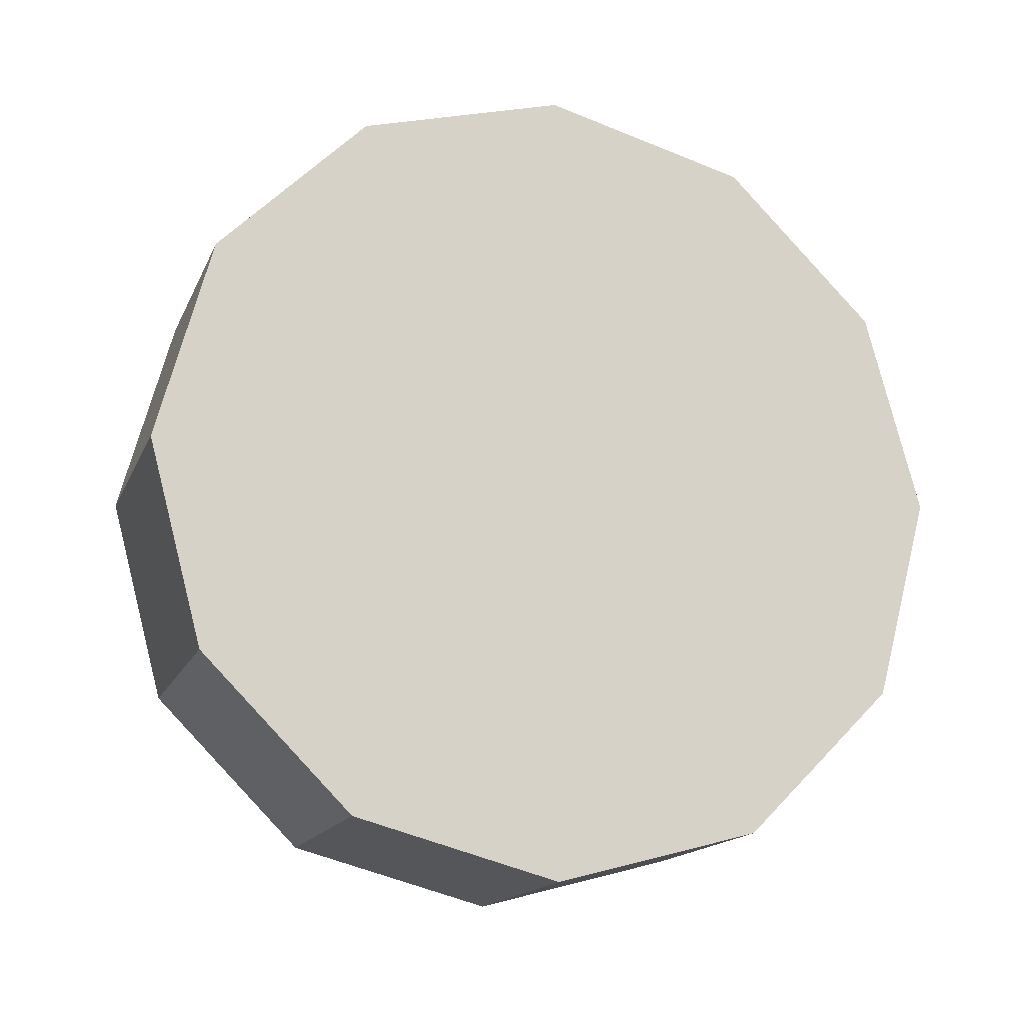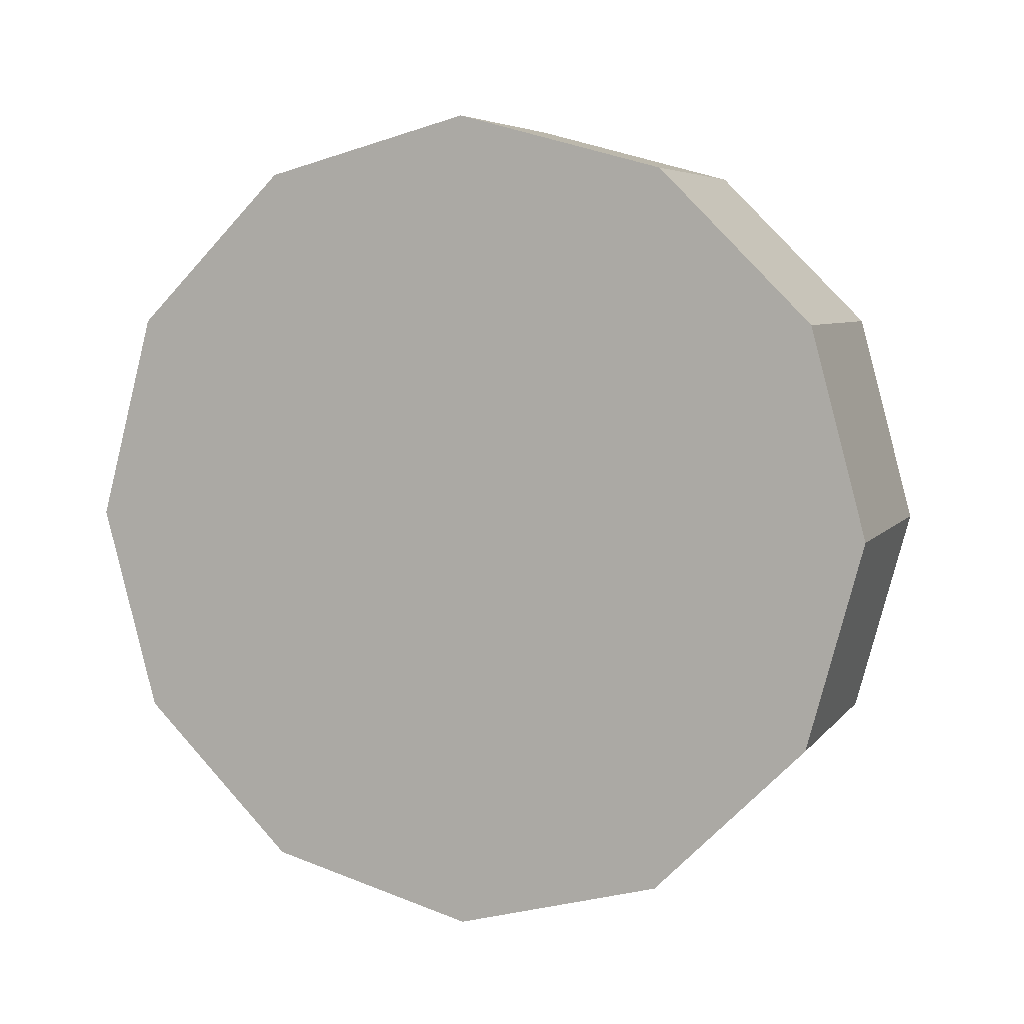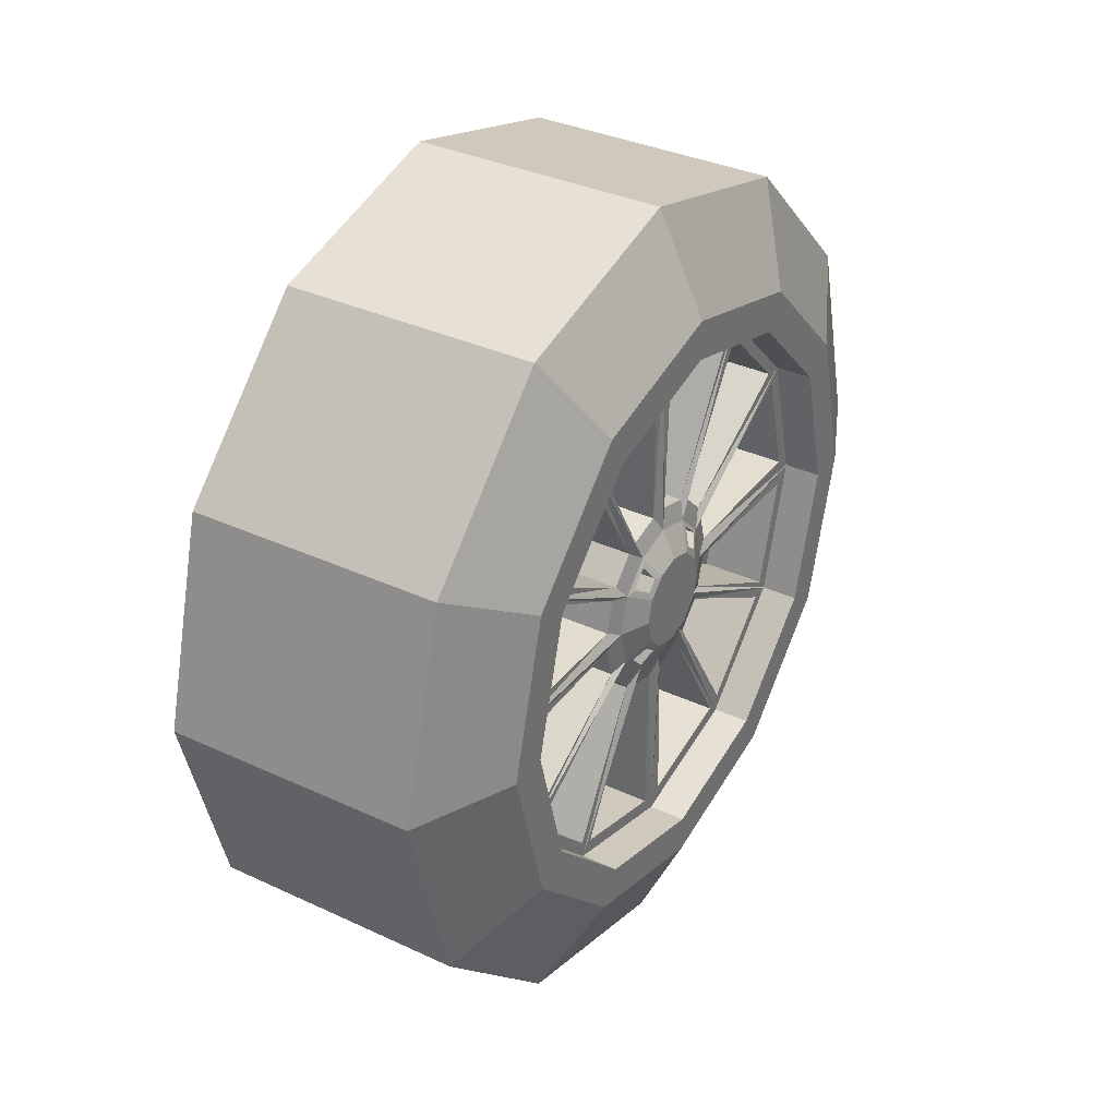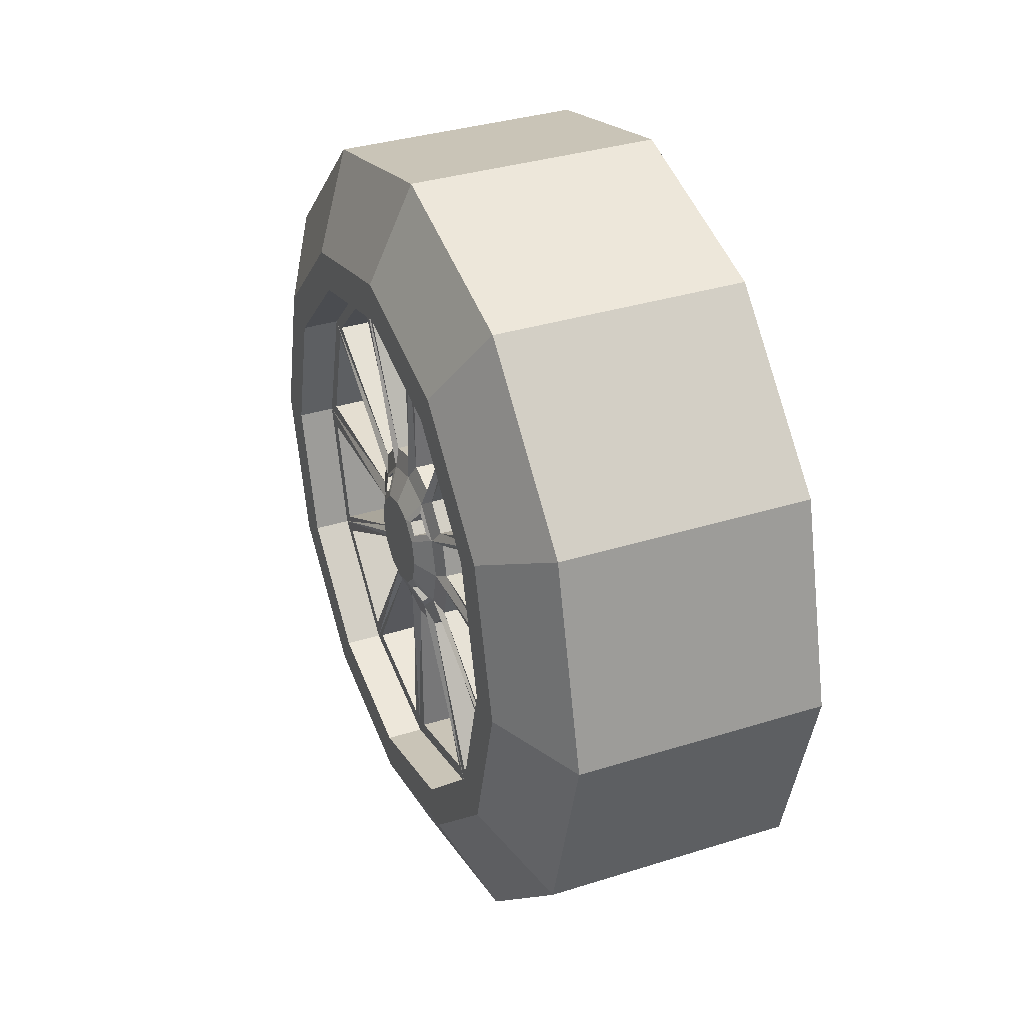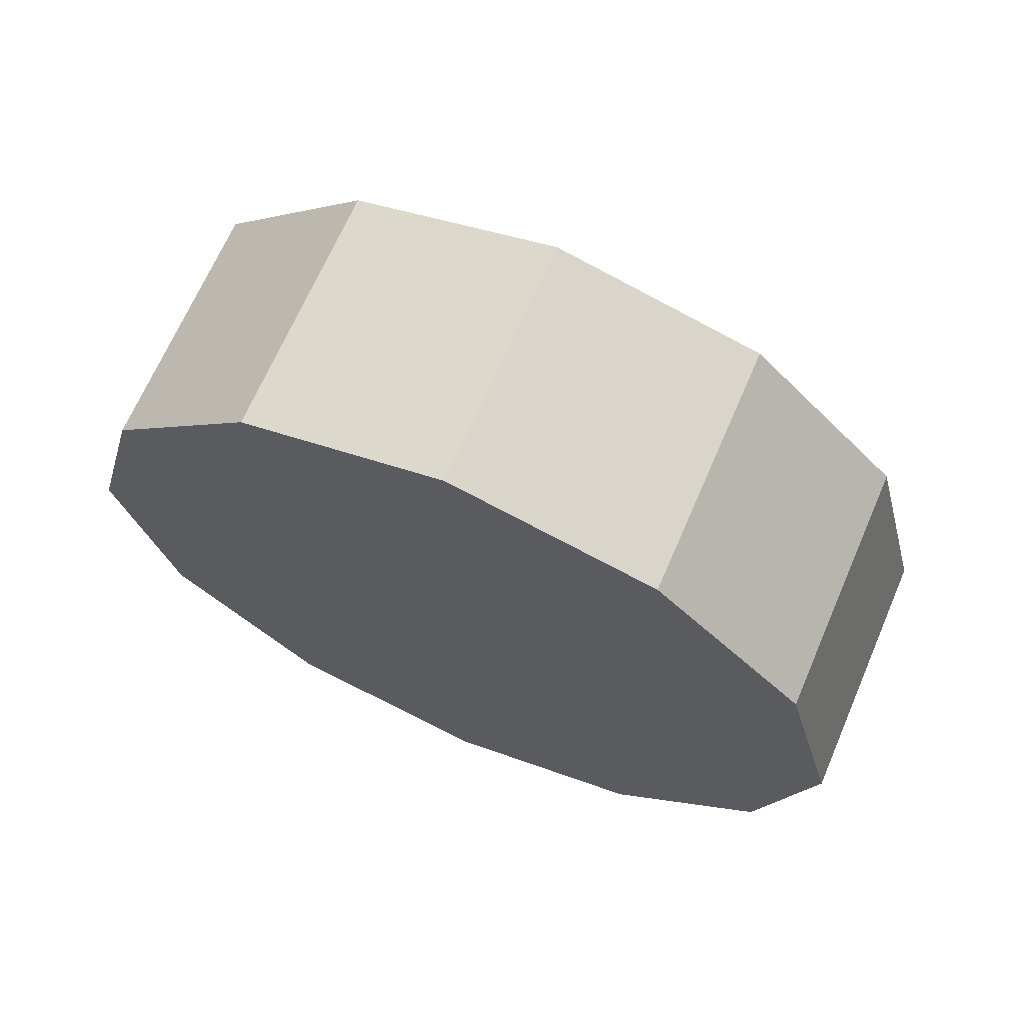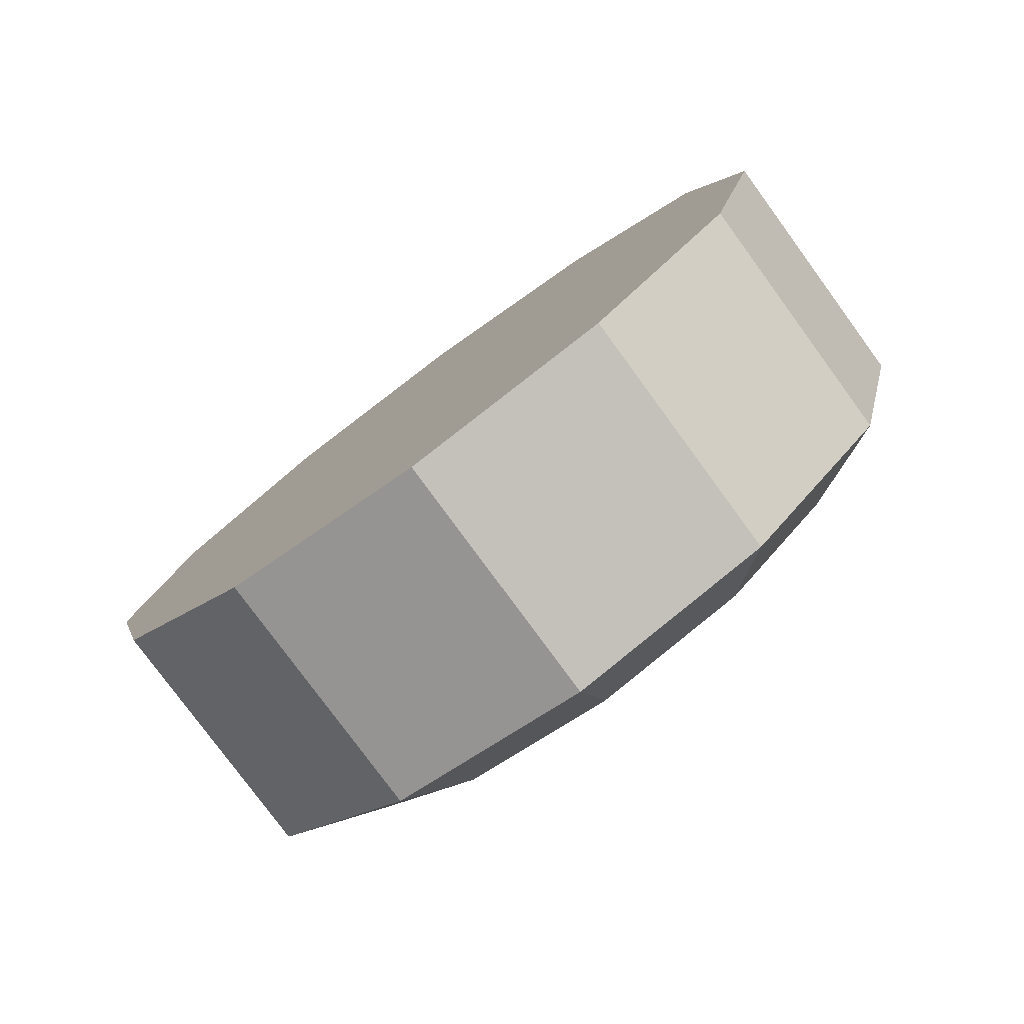
<metadata>
{"format":"obj","ext":"obj","renderer":"f3d","projection":"perspective","resolution":1024,"background":"white","views":[{"elev":-15.9,"azim":-107.6,"up":"+Y"},{"elev":6.0,"azim":-70.1,"up":"+Z"},{"elev":34.9,"azim":31.8,"up":"+Z"},{"elev":35.2,"azim":157.4,"up":"+Z"},{"elev":67.9,"azim":-66.6,"up":"+Z"},{"elev":-78.9,"azim":-53.8,"up":"+Z"}]}
</metadata>
<code>
o NormalCar1_FrontLeftWheel_Cube.001
v 71.42 112.1 -32.15
v 90.84 112.1 -32.15
v 71.42 116.3 -16.44
v 90.84 116.3 -16.44
v 71.42 127.8 -4.934
v 90.84 127.8 -4.934
v 71.42 143.5 -0.7236
v 90.84 143.5 -0.7236
v 71.42 159.2 -4.934
v 90.84 159.2 -4.934
v 71.42 170.7 -16.44
v 90.84 170.7 -16.44
v 71.42 174.9 -32.15
v 90.84 174.9 -32.15
v 71.42 170.7 -47.86
v 90.84 170.7 -47.86
v 71.42 159.2 -59.37
v 90.84 159.2 -59.37
v 71.42 143.5 -63.58
v 90.84 143.5 -63.58
v 71.42 127.8 -59.37
v 90.84 127.8 -59.37
v 71.42 116.3 -47.86
v 90.84 116.3 -47.86
v 94.33 122.9 -20.25
v 94.33 119.7 -32.15
v 94.33 131.6 -11.54
v 94.33 143.5 -8.355
v 94.33 155.4 -11.54
v 94.33 164.1 -20.25
v 94.33 167.3 -32.15
v 94.33 164.1 -44.05
v 94.33 155.4 -52.76
v 94.33 143.5 -55.95
v 94.33 131.6 -52.76
v 94.33 122.9 -44.05
v 94.33 125.5 -21.76
v 94.33 122.7 -32.15
v 94.33 133.1 -14.16
v 94.33 143.5 -11.38
v 94.33 153.9 -14.16
v 94.33 161.5 -21.76
v 94.33 164.3 -32.15
v 94.33 161.5 -42.54
v 94.33 153.9 -50.14
v 94.33 143.5 -52.92
v 94.33 133.1 -50.14
v 94.33 125.5 -42.54
v 91.49 125.5 -21.76
v 91.49 122.7 -32.15
v 91.49 133.1 -14.16
v 91.49 143.5 -11.38
v 91.49 153.9 -14.16
v 91.49 161.5 -21.76
v 91.49 164.3 -32.15
v 91.49 161.5 -42.54
v 91.49 153.9 -50.14
v 91.49 143.5 -52.92
v 91.49 133.1 -50.14
v 91.49 125.5 -42.54
v 91.82 138.5 -29.24
v 91.82 137.7 -32.15
v 91.82 140.6 -27.11
v 91.82 143.5 -26.33
v 91.82 146.4 -27.11
v 91.82 148.5 -29.24
v 91.82 149.3 -32.15
v 91.82 148.5 -35.06
v 91.82 146.4 -37.19
v 91.82 143.5 -37.97
v 91.82 140.6 -37.19
v 91.82 138.5 -35.06
v 92.81 140.4 -30.34
v 92.81 139.9 -32.15
v 92.81 141.7 -29.01
v 92.81 143.5 -28.52
v 92.81 145.3 -29.01
v 92.81 146.6 -30.34
v 92.81 147.1 -32.15
v 92.81 146.6 -33.97
v 92.81 145.3 -35.29
v 92.81 143.5 -35.78
v 92.81 141.7 -35.29
v 92.81 140.4 -33.97
v 91.49 162.9 -31.11
v 91.49 160.7 -22.8
v 91.42 150.7 -31.35
v 91.42 150 -28.85
v 91.49 160.7 -41.5
v 91.49 162.9 -33.19
v 91.42 150 -35.45
v 91.42 150.7 -32.95
v 91.49 154 -48.75
v 91.49 160.1 -42.67
v 91.42 147.7 -38.18
v 91.42 149.5 -36.35
v 91.49 144.5 -51.55
v 91.49 152.9 -49.33
v 91.42 144.3 -39.3
v 91.42 146.8 -38.63
v 91.49 126.9 -42.67
v 91.49 133 -48.75
v 91.42 137.5 -36.35
v 91.42 139.3 -38.18
v 91.49 134.2 -49.33
v 91.49 142.5 -51.55
v 91.42 140.2 -38.63
v 91.42 142.7 -39.3
v 91.49 124.1 -33.19
v 91.49 126.3 -41.5
v 91.42 136.4 -32.95
v 91.42 137 -35.45
v 91.49 126.3 -22.8
v 91.49 124.1 -31.11
v 91.42 137 -28.85
v 91.42 136.4 -31.35
v 91.49 133 -15.55
v 91.49 126.9 -21.63
v 91.42 139.3 -26.12
v 91.42 137.5 -27.95
v 91.49 142.5 -12.75
v 91.49 134.2 -14.97
v 91.42 142.7 -25
v 91.42 140.2 -25.68
v 91.49 152.9 -14.97
v 91.49 144.5 -12.75
v 91.42 146.8 -25.68
v 91.42 144.3 -25
v 91.49 160.1 -21.63
v 91.49 154 -15.55
v 91.42 149.5 -27.95
v 91.42 147.7 -26.12
v 86.57 162.9 -31.11
v 86.57 160.7 -22.8
v 87.64 150.7 -31.35
v 87.64 150 -28.85
v 86.57 160.7 -41.5
v 86.57 162.9 -33.19
v 87.64 150 -35.45
v 87.64 150.7 -32.95
v 86.57 154 -48.75
v 86.57 160.1 -42.67
v 87.64 147.7 -38.18
v 87.64 149.5 -36.35
v 86.57 144.5 -51.55
v 86.57 152.9 -49.33
v 87.64 144.3 -39.3
v 87.64 146.8 -38.63
v 86.57 126.9 -42.67
v 86.57 133 -48.75
v 87.64 137.5 -36.35
v 87.64 139.3 -38.18
v 86.57 134.2 -49.33
v 86.57 142.5 -51.55
v 87.64 140.2 -38.63
v 87.64 142.7 -39.3
v 86.57 124.1 -33.19
v 86.57 126.3 -41.5
v 87.64 136.4 -32.95
v 87.64 137 -35.45
v 86.57 126.3 -22.8
v 86.57 124.1 -31.11
v 87.64 137 -28.85
v 87.64 136.4 -31.35
v 86.57 133 -15.55
v 86.57 126.9 -21.63
v 87.64 139.3 -26.12
v 87.64 137.5 -27.95
v 86.57 142.5 -12.75
v 86.57 134.2 -14.97
v 87.64 142.7 -25
v 87.64 140.2 -25.68
v 86.57 152.9 -14.97
v 86.57 144.5 -12.75
v 87.64 146.8 -25.68
v 87.64 144.3 -25
v 86.57 160.1 -21.63
v 86.57 154 -15.55
v 87.64 149.5 -27.95
v 87.64 147.7 -26.12
v 92.02 147.9 -29.03
v 92.02 146.6 -27.76
v 92.62 146.8 -29.69
v 92.62 146 -28.89
v 92.02 140.4 -27.76
v 92.02 139.1 -29.03
v 92.62 141 -28.89
v 92.62 140.2 -29.69
v 92.02 139.1 -35.27
v 92.02 140.4 -36.55
v 92.62 140.2 -34.61
v 92.62 141 -35.41
v 92.02 146.6 -36.55
v 92.02 147.9 -35.27
v 92.62 146 -35.41
v 92.62 146.8 -34.61
v 89.96 147.9 -29.03
v 89.96 146.6 -27.76
v 90.56 146.8 -29.69
v 90.56 146 -28.89
v 89.96 140.4 -27.76
v 89.96 139.1 -29.03
v 90.56 141 -28.89
v 90.56 140.2 -29.69
v 89.96 139.1 -35.27
v 89.96 140.4 -36.55
v 90.56 140.2 -34.61
v 90.56 141 -35.41
v 89.96 146.6 -36.55
v 89.96 147.9 -35.27
v 90.56 146 -35.41
v 90.56 146.8 -34.61
f 2 3 1
f 4 5 3
f 6 7 5
f 8 9 7
f 10 11 9
f 12 13 11
f 14 15 13
f 16 17 15
f 18 19 17
f 20 21 19
f 12 31 14
f 22 23 21
f 24 1 23
f 3 7 15
f 30 43 31
f 10 30 12
f 10 28 29
f 24 26 2
f 4 26 25
f 6 28 8
f 24 35 36
f 4 27 6
f 22 34 35
f 18 34 20
f 16 33 18
f 16 31 32
f 45 58 46
f 27 40 28
f 34 47 35
f 32 43 44
f 28 41 29
f 35 48 36
f 25 38 37
f 33 44 45
f 29 42 30
f 36 38 26
f 27 37 39
f 33 46 34
f 42 55 43
f 39 52 40
f 46 59 47
f 43 56 44
f 40 53 41
f 47 60 48
f 38 49 37
f 44 57 45
f 41 54 42
f 48 50 38
f 37 51 39
f 133 136 135
f 138 139 137
f 142 143 141
f 145 148 147
f 150 151 149
f 154 155 153
f 157 160 159
f 162 163 161
f 166 167 165
f 169 172 171
f 174 175 173
f 178 179 177
f 198 199 197
f 201 204 203
f 205 208 207
f 209 212 211
f 2 4 3
f 4 6 5
f 6 8 7
f 8 10 9
f 10 12 11
f 12 14 13
f 14 16 15
f 16 18 17
f 18 20 19
f 20 22 21
f 12 30 31
f 22 24 23
f 24 2 1
f 23 1 3
f 3 5 7
f 7 9 15
f 9 11 15
f 11 13 15
f 15 17 19
f 19 21 15
f 21 23 15
f 23 3 15
f 30 42 43
f 10 29 30
f 10 8 28
f 24 36 26
f 4 2 26
f 6 27 28
f 24 22 35
f 4 25 27
f 22 20 34
f 18 33 34
f 16 32 33
f 16 14 31
f 45 57 58
f 27 39 40
f 34 46 47
f 32 31 43
f 28 40 41
f 35 47 48
f 25 26 38
f 33 32 44
f 29 41 42
f 36 48 38
f 27 25 37
f 33 45 46
f 42 54 55
f 39 51 52
f 46 58 59
f 43 55 56
f 40 52 53
f 47 59 60
f 38 50 49
f 44 56 57
f 41 53 54
f 48 60 50
f 37 49 51
f 133 134 136
f 138 140 139
f 142 144 143
f 145 146 148
f 150 152 151
f 154 156 155
f 157 158 160
f 162 164 163
f 166 168 167
f 169 170 172
f 174 176 175
f 178 180 179
f 198 200 199
f 201 202 204
f 205 206 208
f 209 210 212
f 51 119 63
f 62 84 74
f 57 100 98
f 54 85 55
f 63 123 124
f 59 107 71
f 68 92 67
f 52 128 126
f 72 104 71
f 61 116 62
f 57 95 69
f 66 132 65
f 72 111 112
f 83 79 75
f 73 186 61
f 70 81 82
f 66 79 67
f 63 76 64
f 71 82 83
f 68 79 80
f 64 77 65
f 84 189 191
f 62 73 61
f 80 194 68
f 66 182 181
f 87 136 88
f 55 87 67
f 66 87 88
f 54 88 86
f 107 156 108
f 55 92 90
f 56 90 89
f 56 91 68
f 127 176 128
f 56 96 94
f 69 96 68
f 56 93 57
f 97 147 99
f 69 99 100
f 57 97 58
f 58 99 70
f 86 133 85
f 59 101 60
f 59 104 102
f 60 103 72
f 117 167 119
f 58 108 106
f 71 108 70
f 59 106 105
f 106 153 105
f 60 112 110
f 60 109 50
f 50 111 62
f 126 173 125
f 49 114 113
f 49 115 61
f 50 116 114
f 98 148 146
f 61 119 120
f 49 120 118
f 51 118 117
f 118 168 166
f 51 124 122
f 51 121 52
f 52 123 64
f 99 148 100
f 65 128 64
f 53 126 125
f 53 127 65
f 120 167 168
f 53 129 54
f 54 131 66
f 53 132 130
f 126 176 174
f 106 156 154
f 86 136 134
f 114 161 113
f 125 175 127
f 94 141 93
f 105 155 107
f 85 135 87
f 115 164 116
f 95 144 96
f 113 163 115
f 93 143 95
f 122 169 121
f 102 149 101
f 114 164 162
f 94 144 142
f 123 172 124
f 103 152 104
f 122 172 170
f 102 152 150
f 130 177 129
f 110 157 109
f 121 171 123
f 90 137 89
f 101 151 103
f 131 180 132
f 111 160 112
f 91 140 92
f 129 179 131
f 110 160 158
f 90 140 138
f 118 165 117
f 130 180 178
f 98 145 97
f 109 159 111
f 89 139 91
f 182 197 181
f 78 181 183
f 77 182 65
f 78 184 77
f 194 212 210
f 73 187 188
f 61 185 63
f 75 185 187
f 190 208 206
f 83 191 192
f 83 190 71
f 72 190 189
f 193 211 195
f 80 195 196
f 69 194 193
f 81 193 195
f 186 201 185
f 183 200 184
f 190 205 189
f 187 204 188
f 194 209 193
f 181 199 183
f 191 208 192
f 186 204 202
f 195 212 196
f 182 200 198
f 189 207 191
f 185 203 187
f 51 117 119
f 62 72 84
f 57 69 100
f 54 86 85
f 63 64 123
f 59 105 107
f 68 91 92
f 52 64 128
f 72 103 104
f 61 115 116
f 57 93 95
f 66 131 132
f 72 62 111
f 75 73 74
f 74 84 83
f 83 82 81
f 81 80 83
f 80 79 83
f 79 78 75
f 78 77 75
f 77 76 75
f 75 74 83
f 73 188 186
f 70 69 81
f 66 78 79
f 63 75 76
f 71 70 82
f 68 67 79
f 64 76 77
f 84 72 189
f 62 74 73
f 80 196 194
f 66 65 182
f 87 135 136
f 55 85 87
f 66 67 87
f 54 66 88
f 107 155 156
f 55 67 92
f 56 55 90
f 56 89 91
f 127 175 176
f 56 68 96
f 69 95 96
f 56 94 93
f 97 145 147
f 69 70 99
f 57 98 97
f 58 97 99
f 86 134 133
f 59 102 101
f 59 71 104
f 60 101 103
f 117 165 167
f 58 70 108
f 71 107 108
f 59 58 106
f 106 154 153
f 60 72 112
f 60 110 109
f 50 109 111
f 126 174 173
f 49 50 114
f 49 113 115
f 50 62 116
f 98 100 148
f 61 63 119
f 49 61 120
f 51 49 118
f 118 120 168
f 51 63 124
f 51 122 121
f 52 121 123
f 99 147 148
f 65 127 128
f 53 52 126
f 53 125 127
f 120 119 167
f 53 130 129
f 54 129 131
f 53 65 132
f 126 128 176
f 106 108 156
f 86 88 136
f 114 162 161
f 125 173 175
f 94 142 141
f 105 153 155
f 85 133 135
f 115 163 164
f 95 143 144
f 113 161 163
f 93 141 143
f 122 170 169
f 102 150 149
f 114 116 164
f 94 96 144
f 123 171 172
f 103 151 152
f 122 124 172
f 102 104 152
f 130 178 177
f 110 158 157
f 121 169 171
f 90 138 137
f 101 149 151
f 131 179 180
f 111 159 160
f 91 139 140
f 129 177 179
f 110 112 160
f 90 92 140
f 118 166 165
f 130 132 180
f 98 146 145
f 109 157 159
f 89 137 139
f 182 198 197
f 78 66 181
f 77 184 182
f 78 183 184
f 194 196 212
f 73 75 187
f 61 186 185
f 75 63 185
f 190 192 208
f 83 84 191
f 83 192 190
f 72 71 190
f 193 209 211
f 80 81 195
f 69 68 194
f 81 69 193
f 186 202 201
f 183 199 200
f 190 206 205
f 187 203 204
f 194 210 209
f 181 197 199
f 191 207 208
f 186 188 204
f 195 211 212
f 182 184 200
f 189 205 207
f 185 201 203

</code>
